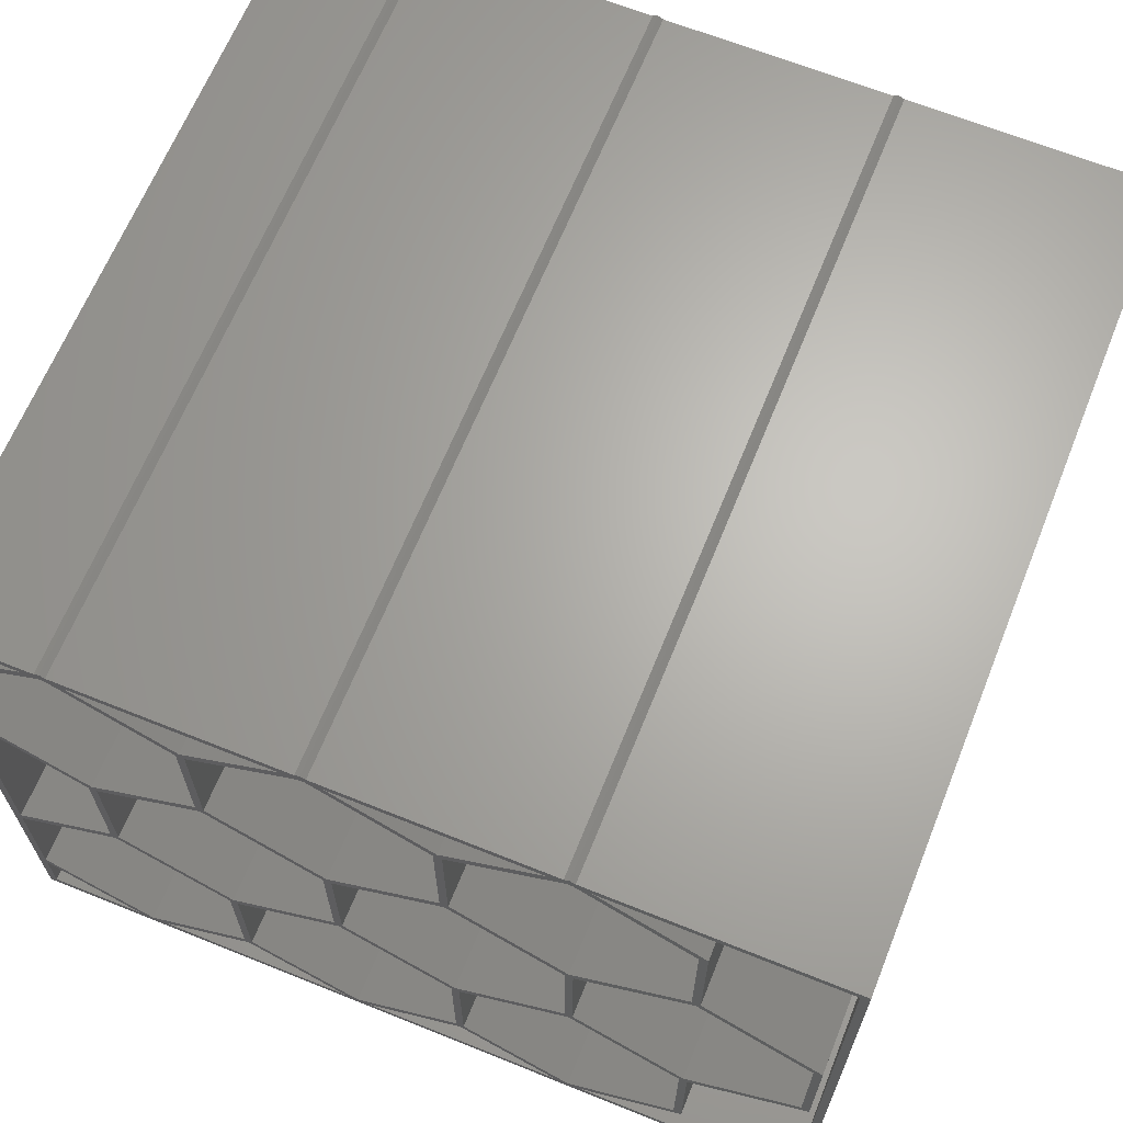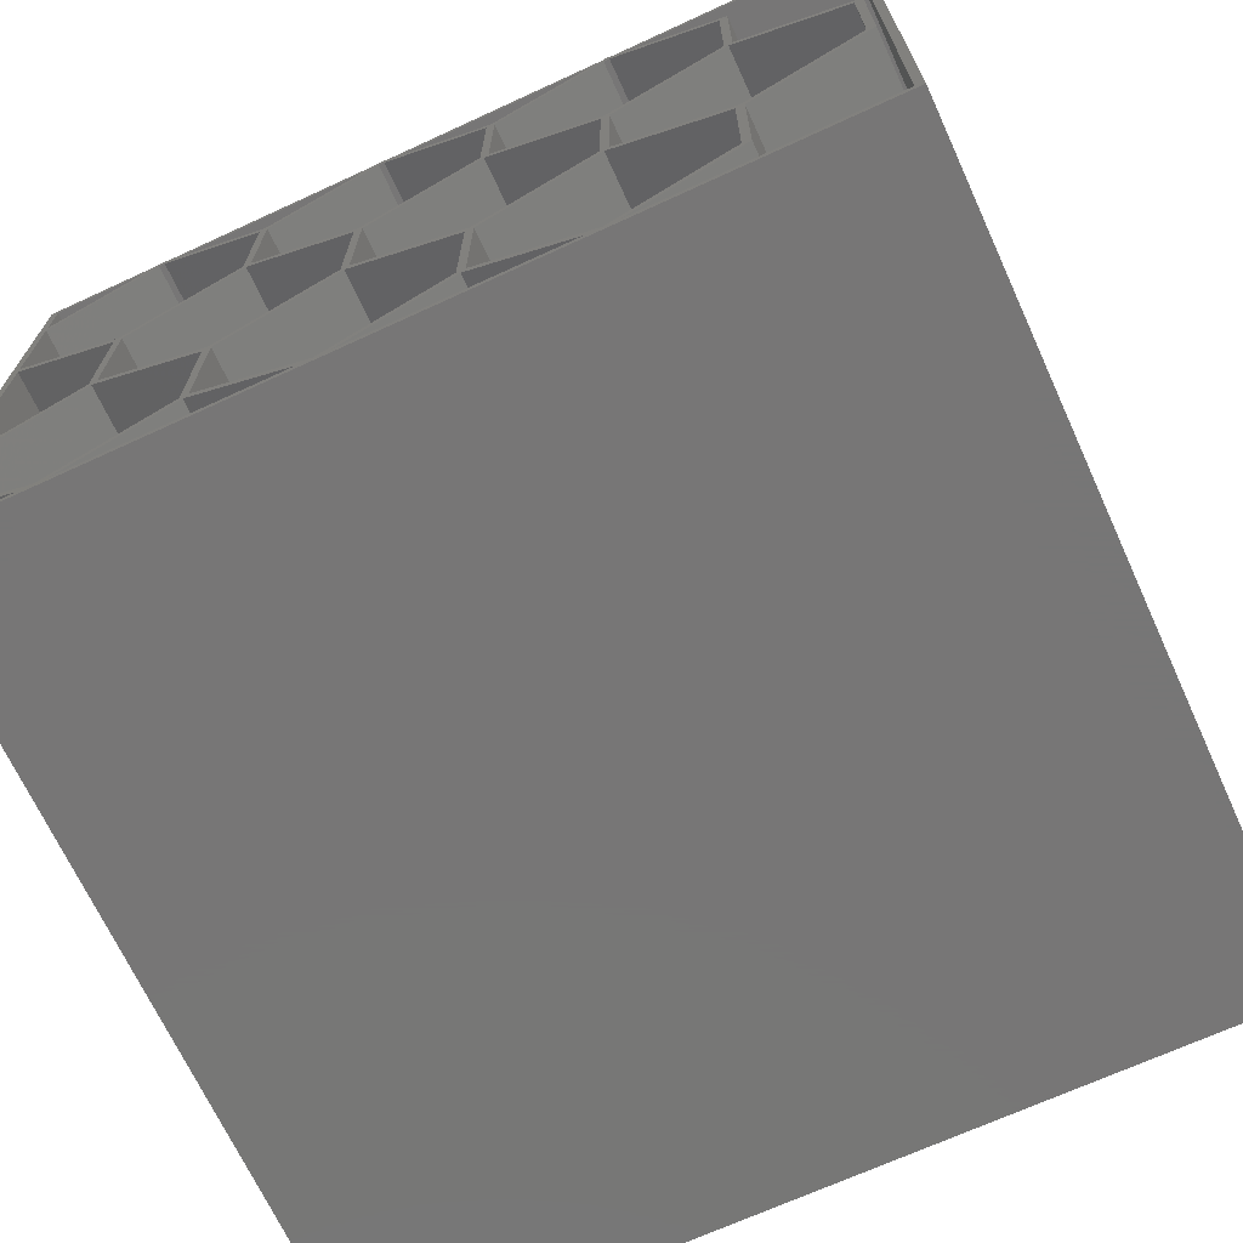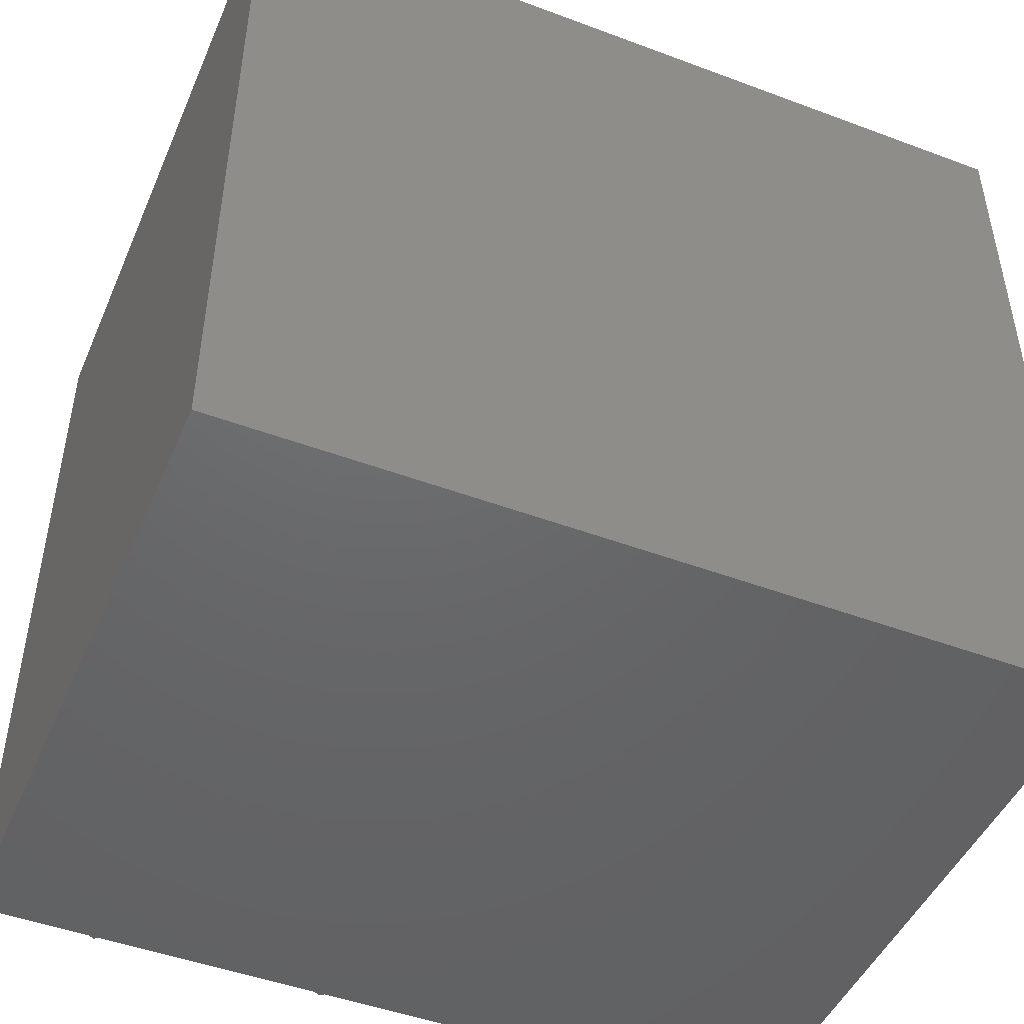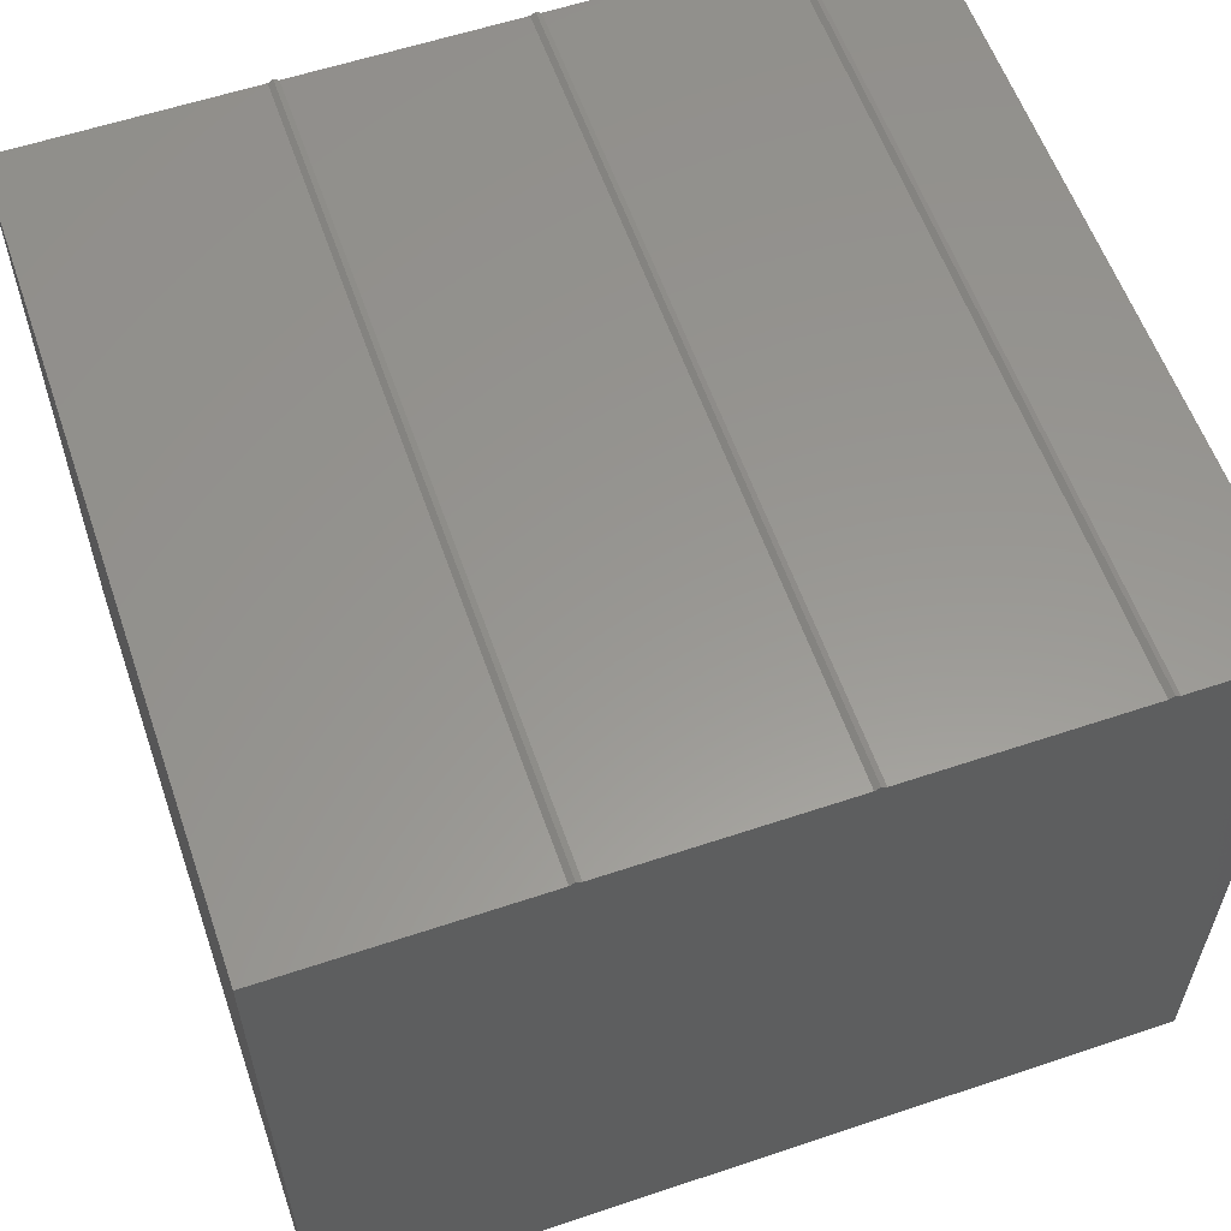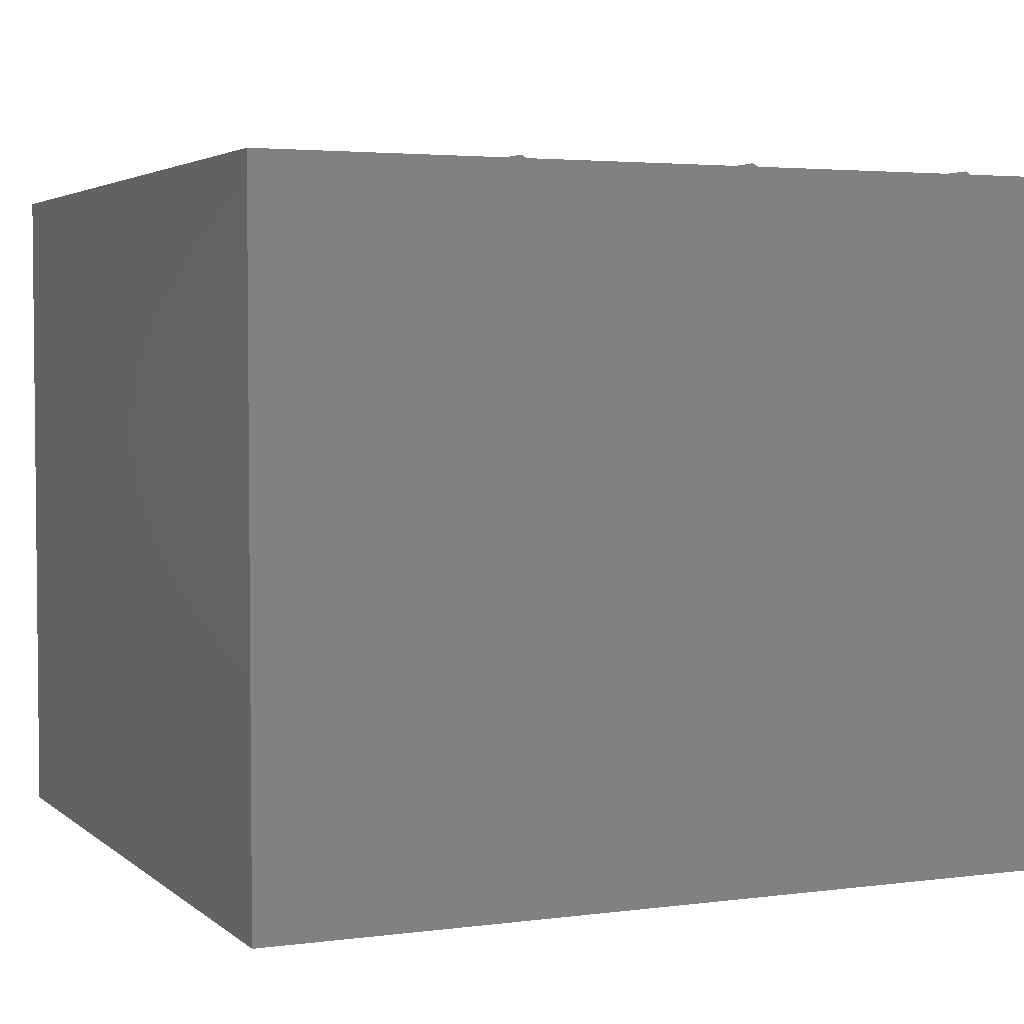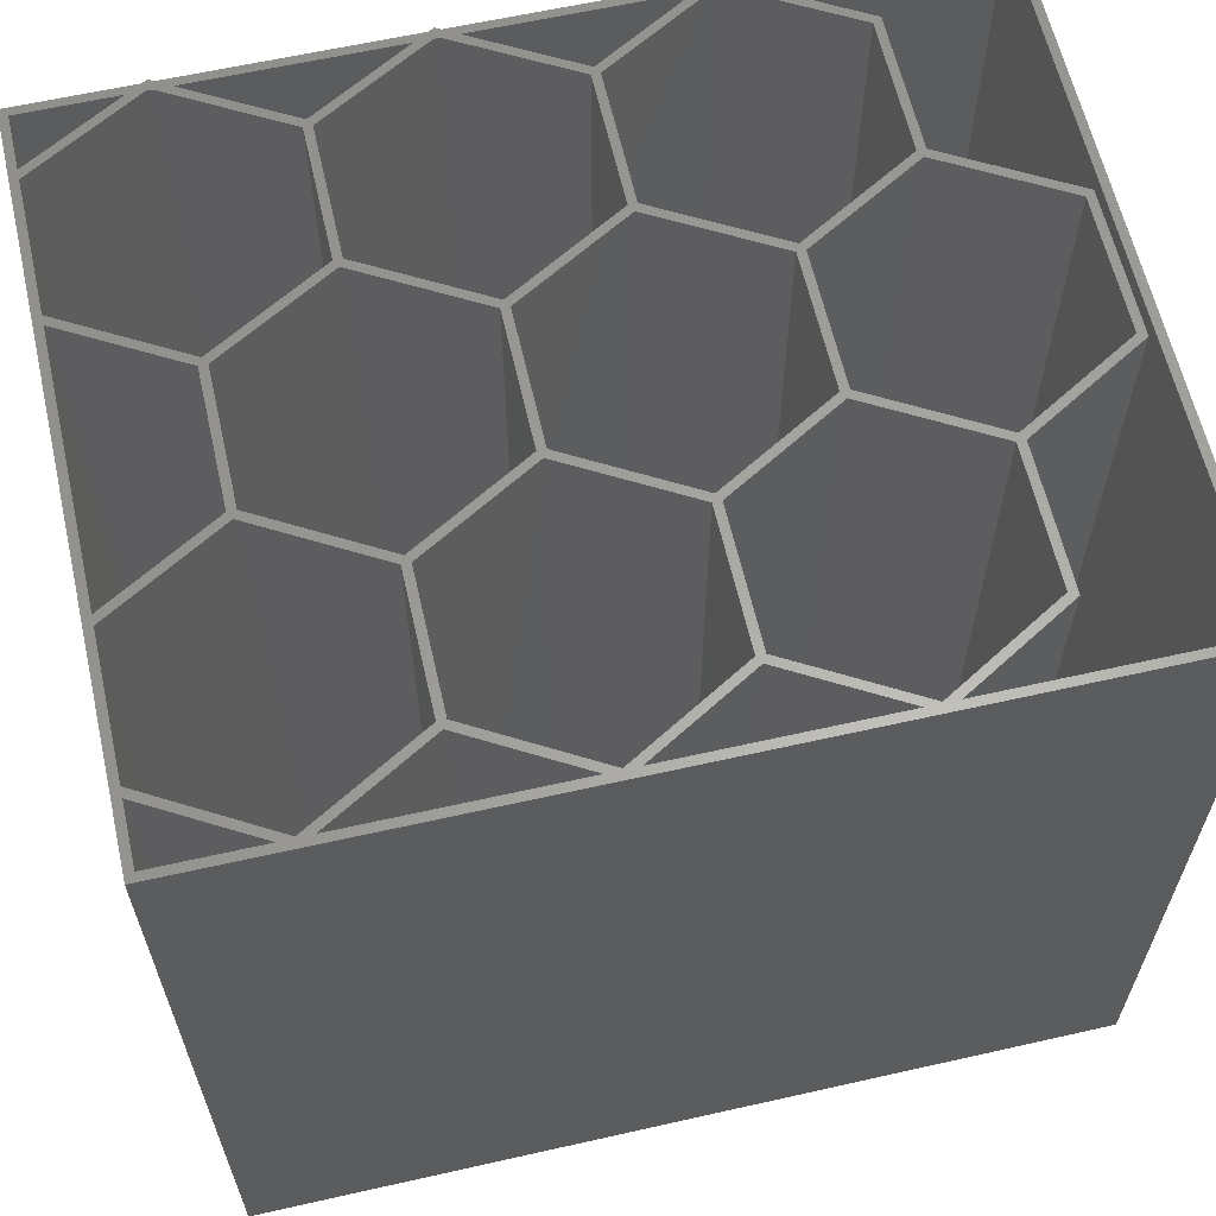
<metadata>
{"format":"stl","ext":"stl","renderer":"f3d","projection":"perspective","resolution":1024,"background":"white","views":[{"elev":65.5,"azim":22.0,"up":"+Y"},{"elev":-69.0,"azim":24.7,"up":"+Y"},{"elev":-47.3,"azim":-22.9,"up":"+Z"},{"elev":58.5,"azim":160.9,"up":"+Y"},{"elev":3.5,"azim":156.1,"up":"+Y"},{"elev":62.1,"azim":-12.9,"up":"+Z"}]}
</metadata>
<code>
# stl→obj: 208 verts, 412 faces
v -0.615 20.64 1.23
v -16.96 11.21 120
v -0.615 20.64 120
v -16.96 11.21 1.23
v -16.96 -11.21 1.23
v -2.13 -19.77 120
v -16.96 -11.21 120
v -2.13 -19.77 1.23
v -18.19 81.42 120
v -2.91 80.19 120
v -0.7798 81.42 120
v -16.96 72.08 120
v -16.96 80.19 120
v -16.96 70.66 120
v -18.19 50.37 120
v -16.96 51.08 120
v -16.96 49.66 120
v -18.19 -10.5 120
v -16.96 9.79 120
v -16.96 -9.79 120
v 2.801e-07 -19.58 120
v 0.615 20.64 120
v -2.801e-07 19.58 120
v 18.19 51.08 120
v 16.96 51.08 120
v 17.57 50.01 120
v 0.615 40.22 120
v 2.801e-07 41.29 120
v 18.19 -9.79 120
v 16.96 -9.79 120
v 17.57 -10.86 120
v 2.13 -19.77 120
v 34.36 81.42 120
v 2.91 80.19 120
v 32.23 80.19 120
v 0.7798 81.42 120
v 33.01 -19.77 120
v 35.14 -19.58 120
v 16.96 9.79 120
v 18.19 9.79 120
v 17.57 10.86 120
v -0.615 40.22 120
v 35.76 20.64 120
v 34.53 20.64 120
v 35.14 19.58 120
v 52.1 51.08 120
v 35.76 40.22 120
v 52.71 50.01 120
v 34.53 40.22 120
v 35.14 41.29 120
v 52.1 -9.79 120
v 37.27 -19.77 120
v 52.71 -10.86 120
v 69.51 81.42 120
v 38.05 80.19 120
v 67.38 80.19 120
v 35.92 81.42 120
v 53.33 -9.79 120
v 68.16 -19.77 120
v 70.29 -19.58 120
v 53.33 9.79 120
v 52.1 9.79 120
v 52.71 10.86 120
v 16.96 70.66 120
v 18.19 70.66 120
v 17.57 71.72 120
v 0.4502 80.19 120
v 2.526e-07 81.87 120
v -0.4502 80.19 120
v 70.9 20.64 120
v 69.67 20.64 120
v 70.29 19.58 120
v 108.2 81.42 120
v 107 80.19 120
v 108.2 -21 120
v 73.2 80.19 120
v 71.07 81.42 120
v 107 -19.77 120
v 72.42 -19.77 120
v -18.19 -21 120
v -16.96 -19.77 120
v 87.24 9.79 120
v 87.86 10.86 120
v 69.67 40.22 120
v 70.9 40.22 120
v 70.29 41.29 120
v 53.33 51.08 120
v 53.33 70.66 120
v 52.1 70.66 120
v 52.71 71.72 120
v 35.59 80.19 120
v 35.14 81.87 120
v 34.69 80.19 120
v 87.24 70.66 120
v 88.47 51.08 120
v 88.47 71.37 120
v 87.24 51.08 120
v 70.74 80.19 120
v 70.29 81.87 120
v 69.84 80.19 120
v 106 40.93 120
v 104.8 40.22 120
v 106 19.93 120
v 87.86 50.01 120
v 104.8 20.64 120
v 88.47 9.79 120
v 87.24 -9.79 120
v 88.47 -10.5 120
v 108.2 -21 0
v 71.07 81.42 0
v 108.2 81.42 0
v 69.51 81.42 0
v 70.29 81.87 0
v 35.92 81.42 0
v -18.19 -10.5 0
v 34.36 81.42 0
v 35.14 81.87 0
v -18.19 50.37 0
v 0.7798 81.42 0
v -0.7798 81.42 0
v -18.19 -21 0
v 2.526e-07 81.87 0
v -18.19 81.42 0
v 2.13 -19.77 1.23
v 17.57 -10.86 1.23
v -2.801e-07 19.58 1.23
v 16.96 9.79 1.23
v -16.96 9.79 1.23
v -16.96 -9.79 1.23
v 16.96 -9.79 1.23
v -16.96 -19.77 1.23
v 107 80.19 1.23
v 106 40.93 1.23
v 107 -19.77 1.23
v 88.47 51.08 1.23
v 88.47 71.37 1.23
v 73.2 80.19 1.23
v 106 19.93 1.23
v 88.47 9.79 1.23
v 88.47 -10.5 1.23
v 72.42 -19.77 1.23
v -2.91 80.19 1.23
v -16.96 80.19 1.23
v -16.96 72.08 1.23
v 70.74 80.19 1.23
v 87.24 51.08 1.23
v 87.24 70.66 1.23
v 70.29 41.29 1.23
v 69.84 80.19 1.23
v 53.33 51.08 1.23
v 53.33 70.66 1.23
v 87.86 50.01 1.23
v 104.8 20.64 1.23
v 104.8 40.22 1.23
v 87.86 10.86 1.23
v 70.9 20.64 1.23
v 70.9 40.22 1.23
v 70.29 19.58 1.23
v 87.24 -9.79 1.23
v 87.24 9.79 1.23
v 70.29 -19.58 1.23
v 53.33 9.79 1.23
v 53.33 -9.79 1.23
v 35.59 80.19 1.23
v 52.1 51.08 1.23
v 52.1 70.66 1.23
v 35.14 41.29 1.23
v 34.69 80.19 1.23
v 18.19 51.08 1.23
v 18.19 70.66 1.23
v 52.71 50.01 1.23
v 69.67 20.64 1.23
v 69.67 40.22 1.23
v 52.71 10.86 1.23
v 35.76 40.22 1.23
v 35.76 20.64 1.23
v 35.14 19.58 1.23
v 52.1 -9.79 1.23
v 52.1 9.79 1.23
v 35.14 -19.58 1.23
v 18.19 -9.79 1.23
v 18.19 9.79 1.23
v 0.4502 80.19 1.23
v 16.96 51.08 1.23
v 16.96 70.66 1.23
v 2.801e-07 41.29 1.23
v -0.4502 80.19 1.23
v -16.96 51.08 1.23
v -16.96 70.66 1.23
v 17.57 50.01 1.23
v 34.53 20.64 1.23
v 34.53 40.22 1.23
v 17.57 10.86 1.23
v 0.615 20.64 1.23
v 0.615 40.22 1.23
v 2.801e-07 -19.58 1.23
v -16.96 49.66 1.23
v -0.615 40.22 1.23
v 33.01 -19.77 1.23
v 68.16 -19.77 1.23
v 52.71 -10.86 1.23
v 37.27 -19.77 1.23
v 17.57 71.72 1.23
v 32.23 80.19 1.23
v 2.91 80.19 1.23
v 52.71 71.72 1.23
v 67.38 80.19 1.23
v 38.05 80.19 1.23
f 1 2 3
f 2 1 4
f 5 6 7
f 6 5 8
f 9 10 11
f 9 12 13
f 12 9 14
f 14 15 16
f 16 15 17
f 17 15 2
f 18 2 15
f 2 18 19
f 19 18 20
f 14 9 15
f 10 9 13
f 20 6 21
f 6 20 7
f 22 3 23
f 2 23 3
f 23 2 19
f 24 25 26
f 25 27 26
f 27 25 28
f 29 30 31
f 30 32 31
f 32 30 21
f 33 34 35
f 34 33 36
f 29 37 38
f 39 40 41
f 29 31 37
f 40 39 29
f 30 29 39
f 22 39 41
f 42 27 28
f 22 23 39
f 27 42 22
f 3 22 42
f 17 28 16
f 28 17 42
f 43 44 45
f 44 40 45
f 40 44 41
f 46 47 48
f 49 47 50
f 50 47 46
f 51 52 53
f 52 51 38
f 54 55 56
f 55 54 57
f 58 59 60
f 58 53 59
f 61 62 58
f 58 51 53
f 58 62 51
f 43 62 63
f 43 45 62
f 47 49 43
f 44 43 49
f 24 49 50
f 64 65 66
f 24 26 49
f 65 64 24
f 25 24 64
f 34 64 66
f 67 34 36
f 34 67 64
f 68 67 36
f 68 69 67
f 11 69 68
f 10 69 11
f 14 10 12
f 10 14 69
f 70 71 72
f 71 61 72
f 62 61 63
f 63 61 71
f 73 74 75
f 73 76 74
f 76 73 77
f 78 75 74
f 79 75 78
f 59 79 60
f 59 75 79
f 52 75 59
f 37 52 38
f 37 75 52
f 80 37 32
f 6 32 21
f 80 32 6
f 80 6 81
f 20 18 7
f 7 18 81
f 37 80 75
f 80 81 18
f 70 82 83
f 84 85 86
f 70 72 82
f 85 84 70
f 71 70 84
f 87 84 86
f 87 48 84
f 88 89 87
f 87 46 48
f 87 89 46
f 55 89 90
f 91 55 57
f 55 91 89
f 92 91 57
f 92 93 91
f 33 93 92
f 35 93 33
f 35 65 93
f 65 35 66
f 94 95 96
f 95 94 97
f 76 94 96
f 98 76 77
f 76 98 94
f 99 98 77
f 99 100 98
f 54 100 99
f 56 100 54
f 56 88 100
f 89 88 90
f 90 88 56
f 101 102 103
f 95 102 101
f 102 95 104
f 105 103 102
f 105 106 103
f 83 106 105
f 82 106 83
f 107 106 82
f 106 107 108
f 107 79 108
f 79 107 60
f 95 97 104
f 97 85 104
f 85 97 86
f 109 110 111
f 112 110 109
f 110 112 113
f 109 114 112
f 115 114 109
f 114 116 117
f 114 115 116
f 116 118 119
f 120 119 118
f 115 109 121
f 116 115 118
f 119 120 122
f 120 118 123
f 124 31 32
f 31 124 125
f 126 39 23
f 39 126 127
f 20 128 19
f 128 20 129
f 128 23 19
f 23 128 126
f 130 39 127
f 39 130 30
f 8 5 131
f 132 133 134
f 135 132 136
f 136 132 137
f 138 134 133
f 139 134 138
f 140 134 139
f 134 140 141
f 132 135 133
f 142 143 144
f 145 146 147
f 145 148 146
f 149 148 145
f 150 149 151
f 149 150 148
f 152 153 154
f 152 155 153
f 152 156 155
f 156 152 157
f 158 159 160
f 158 161 159
f 162 161 158
f 161 162 163
f 164 165 166
f 164 167 165
f 168 167 164
f 168 169 167
f 169 168 170
f 171 172 173
f 171 174 172
f 175 174 171
f 174 175 176
f 177 178 179
f 177 180 178
f 177 181 180
f 181 177 182
f 183 184 185
f 183 186 184
f 187 186 183
f 188 187 189
f 187 188 186
f 190 191 192
f 190 193 191
f 190 194 193
f 194 190 195
f 127 196 130
f 126 196 127
f 128 196 126
f 196 128 129
f 197 1 198
f 1 197 4
f 199 125 124
f 200 201 202
f 203 204 205
f 206 207 208
f 130 21 30
f 21 130 196
f 196 20 21
f 20 196 129
f 1 42 198
f 42 1 3
f 190 49 26
f 49 190 192
f 22 195 27
f 195 22 194
f 195 26 27
f 26 195 190
f 191 49 192
f 49 191 44
f 191 41 44
f 41 191 193
f 193 22 41
f 22 193 194
f 119 68 36
f 68 119 122
f 203 34 66
f 34 203 205
f 122 11 68
f 11 122 120
f 142 12 10
f 12 142 144
f 197 42 17
f 42 197 198
f 183 64 67
f 64 183 185
f 16 189 14
f 189 16 188
f 189 69 14
f 69 189 187
f 184 64 185
f 64 184 25
f 184 28 25
f 28 184 186
f 186 16 28
f 16 186 188
f 125 37 31
f 37 125 199
f 202 53 52
f 53 202 201
f 177 62 45
f 62 177 179
f 29 182 40
f 182 29 181
f 182 45 40
f 45 182 177
f 178 62 179
f 62 178 51
f 178 38 51
f 38 178 180
f 180 29 38
f 29 180 181
f 171 84 48
f 84 171 173
f 43 175 47
f 175 43 176
f 175 48 47
f 48 175 171
f 172 84 173
f 84 172 71
f 172 63 71
f 63 172 174
f 174 43 63
f 43 174 176
f 114 92 57
f 92 114 117
f 206 55 90
f 55 206 208
f 117 33 92
f 33 117 116
f 204 66 35
f 66 204 203
f 164 89 91
f 89 164 166
f 24 170 65
f 170 24 169
f 170 93 65
f 93 170 168
f 165 89 166
f 89 165 46
f 165 50 46
f 50 165 167
f 167 24 50
f 24 167 169
f 201 59 53
f 59 201 200
f 108 139 106
f 139 108 140
f 141 108 79
f 108 141 140
f 158 82 72
f 82 158 160
f 58 162 61
f 162 58 163
f 162 72 61
f 72 162 158
f 159 82 160
f 82 159 107
f 159 60 107
f 60 159 161
f 161 58 60
f 58 161 163
f 133 95 101
f 95 133 135
f 103 133 101
f 133 103 138
f 139 103 106
f 103 139 138
f 152 102 104
f 102 152 154
f 70 157 85
f 157 70 156
f 157 104 85
f 104 157 152
f 153 102 154
f 102 153 105
f 153 83 105
f 83 153 155
f 155 70 83
f 70 155 156
f 110 99 77
f 99 110 113
f 136 76 96
f 76 136 137
f 113 54 99
f 54 113 112
f 207 90 56
f 90 207 206
f 95 136 96
f 136 95 135
f 145 94 98
f 94 145 147
f 87 151 88
f 151 87 150
f 151 100 88
f 100 151 149
f 146 94 147
f 94 146 97
f 146 86 97
f 86 146 148
f 148 87 86
f 87 148 150
f 121 18 115
f 18 121 80
f 118 9 123
f 9 118 15
f 115 15 118
f 15 115 18
f 75 111 73
f 111 75 109
f 121 75 80
f 75 121 109
f 111 77 73
f 77 111 110
f 120 9 11
f 9 120 123
f 116 36 33
f 36 116 119
f 112 57 54
f 57 112 114
f 81 5 7
f 5 81 131
f 12 143 13
f 143 12 144
f 2 197 17
f 197 2 4
f 134 74 132
f 74 134 78
f 8 81 6
f 81 8 131
f 134 79 78
f 79 134 141
f 199 32 37
f 32 199 124
f 200 52 59
f 52 200 202
f 137 74 76
f 74 137 132
f 143 10 13
f 10 143 142
f 187 67 69
f 67 187 183
f 168 91 93
f 91 168 164
f 149 98 100
f 98 149 145
f 205 35 34
f 35 205 204
f 208 56 55
f 56 208 207

</code>
